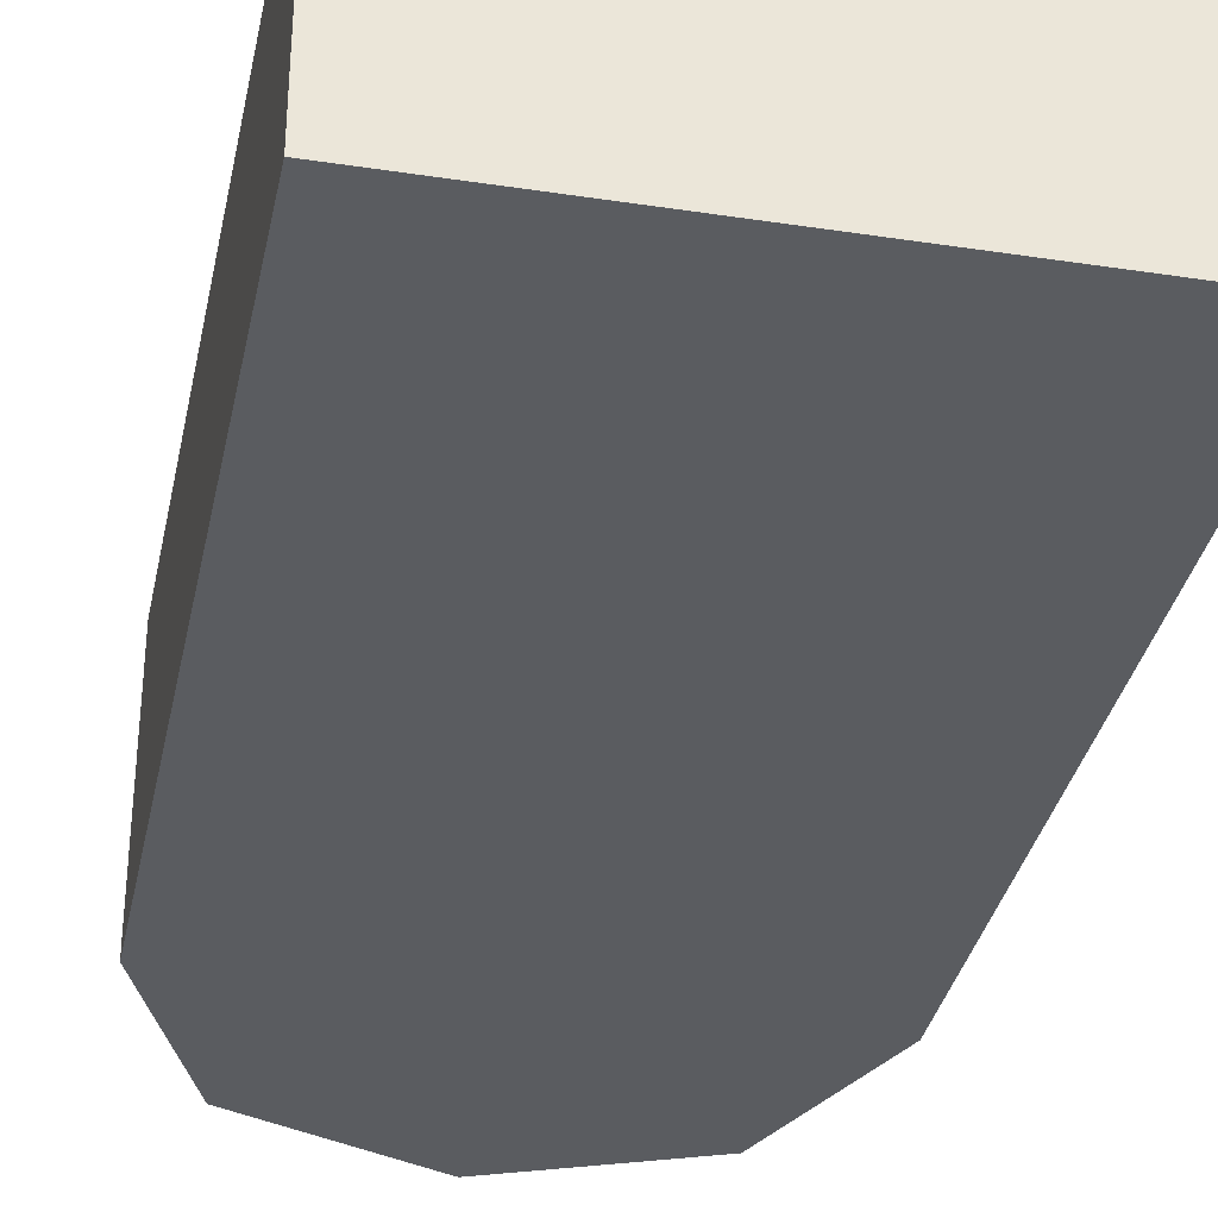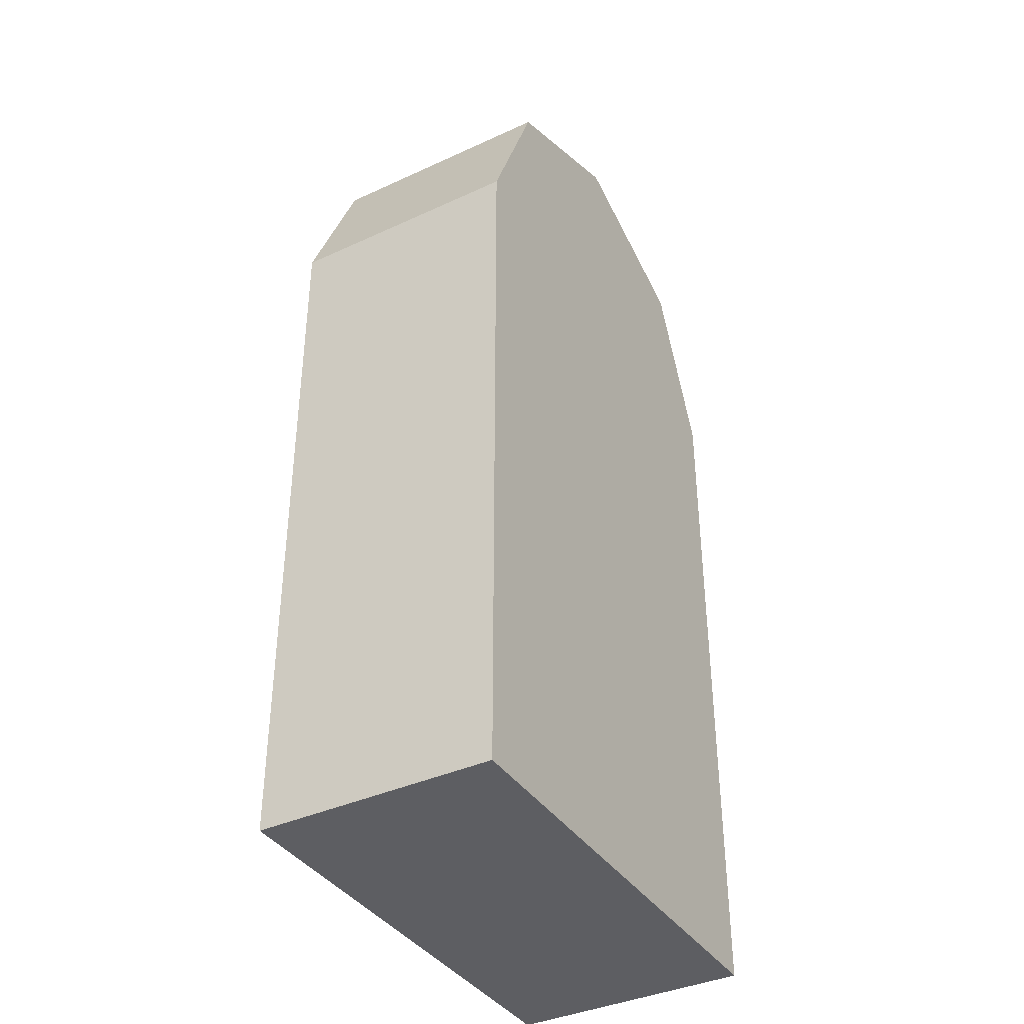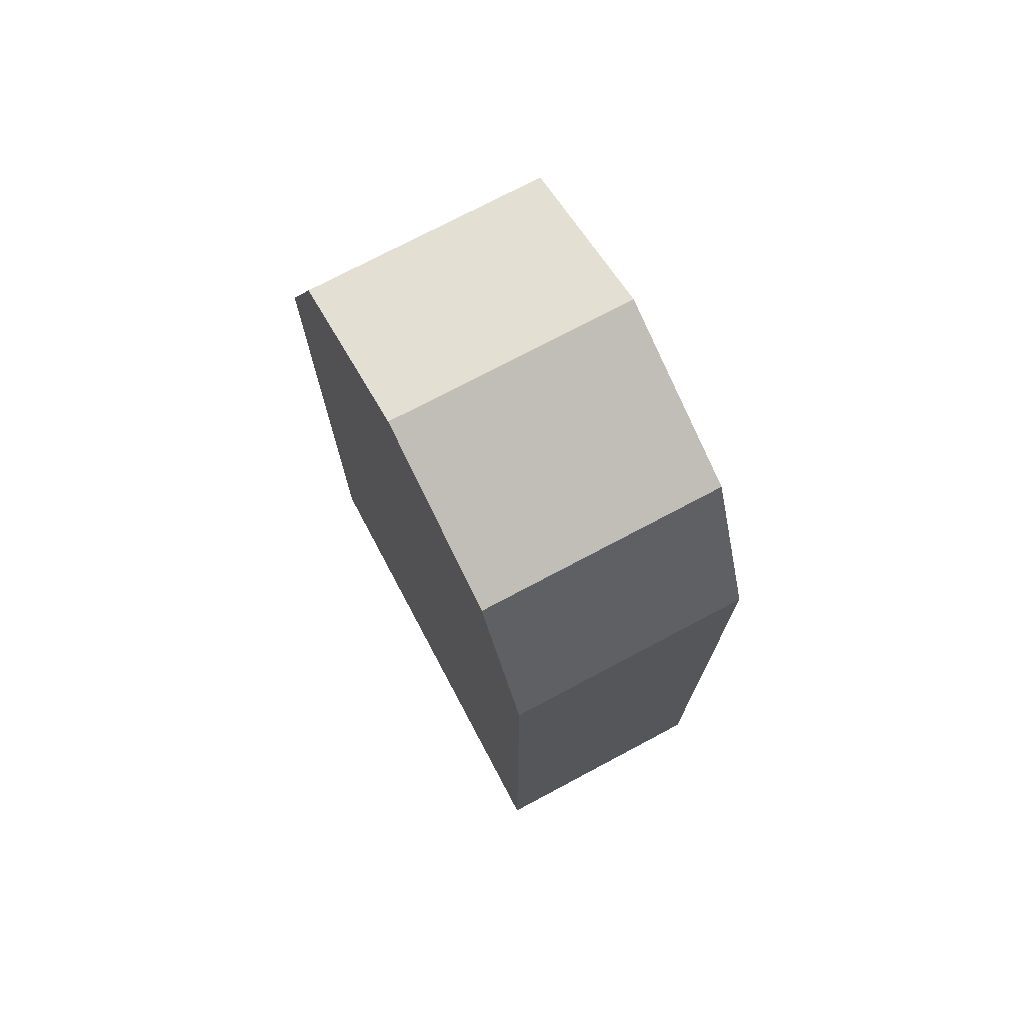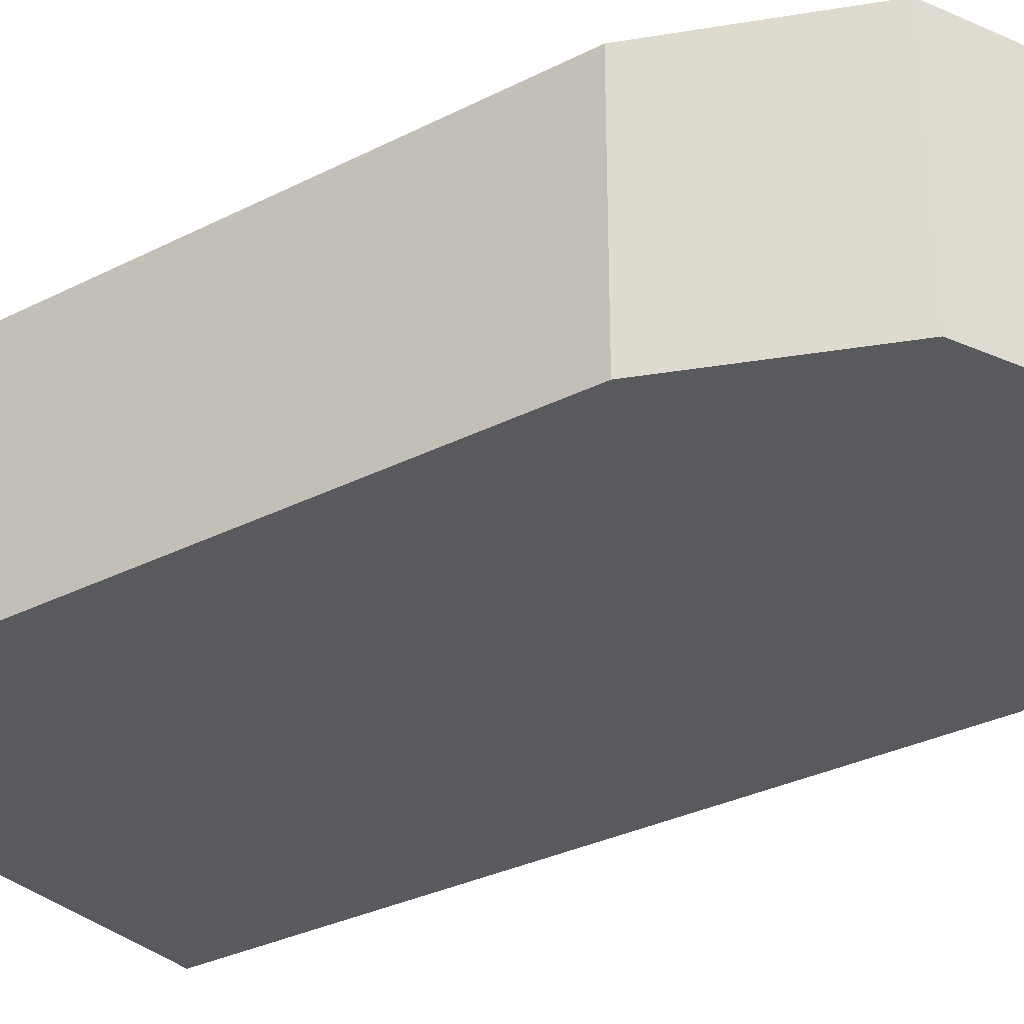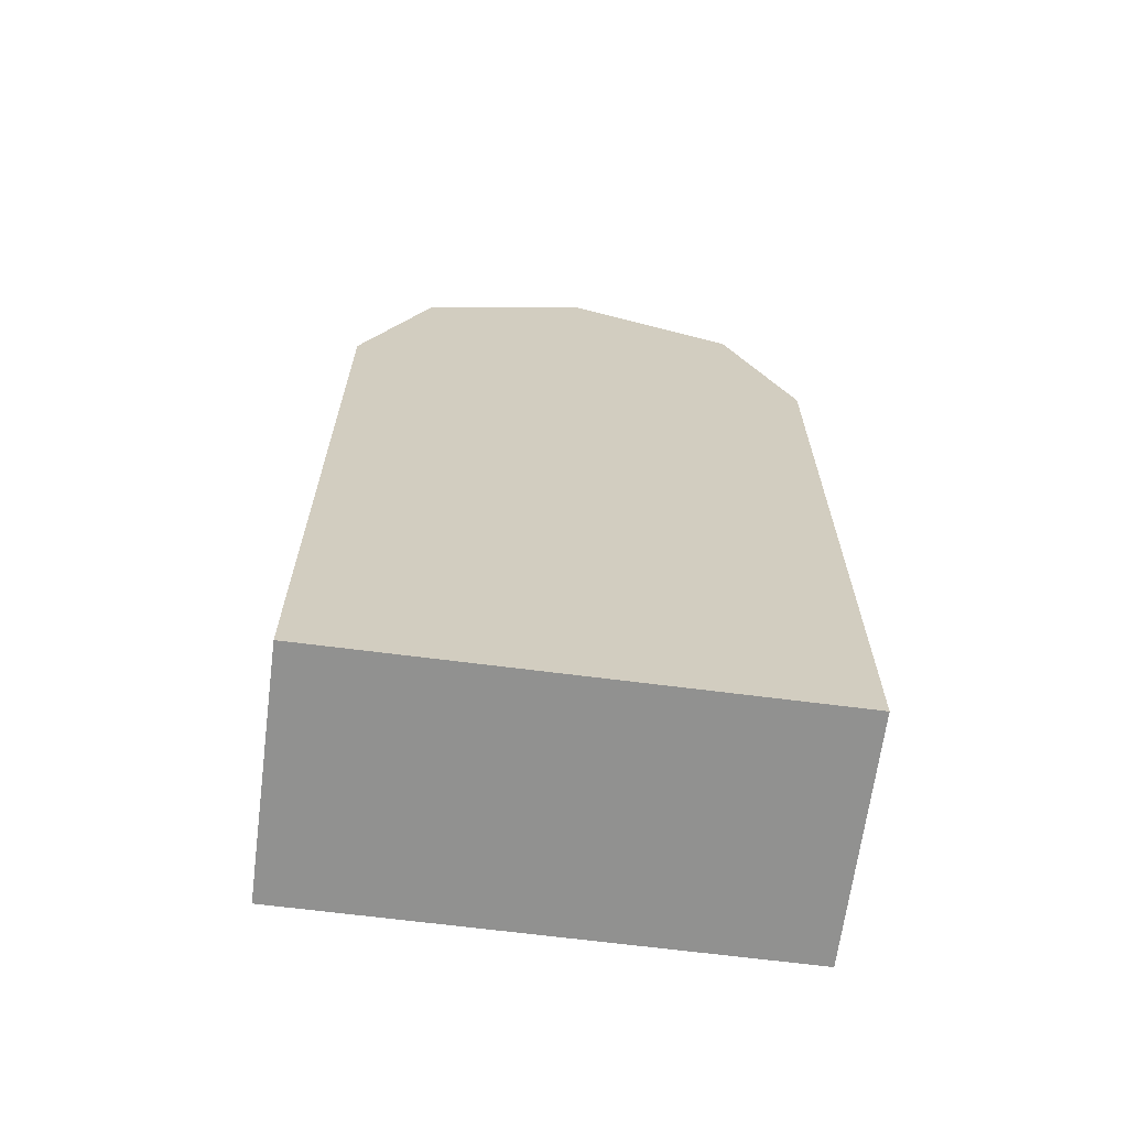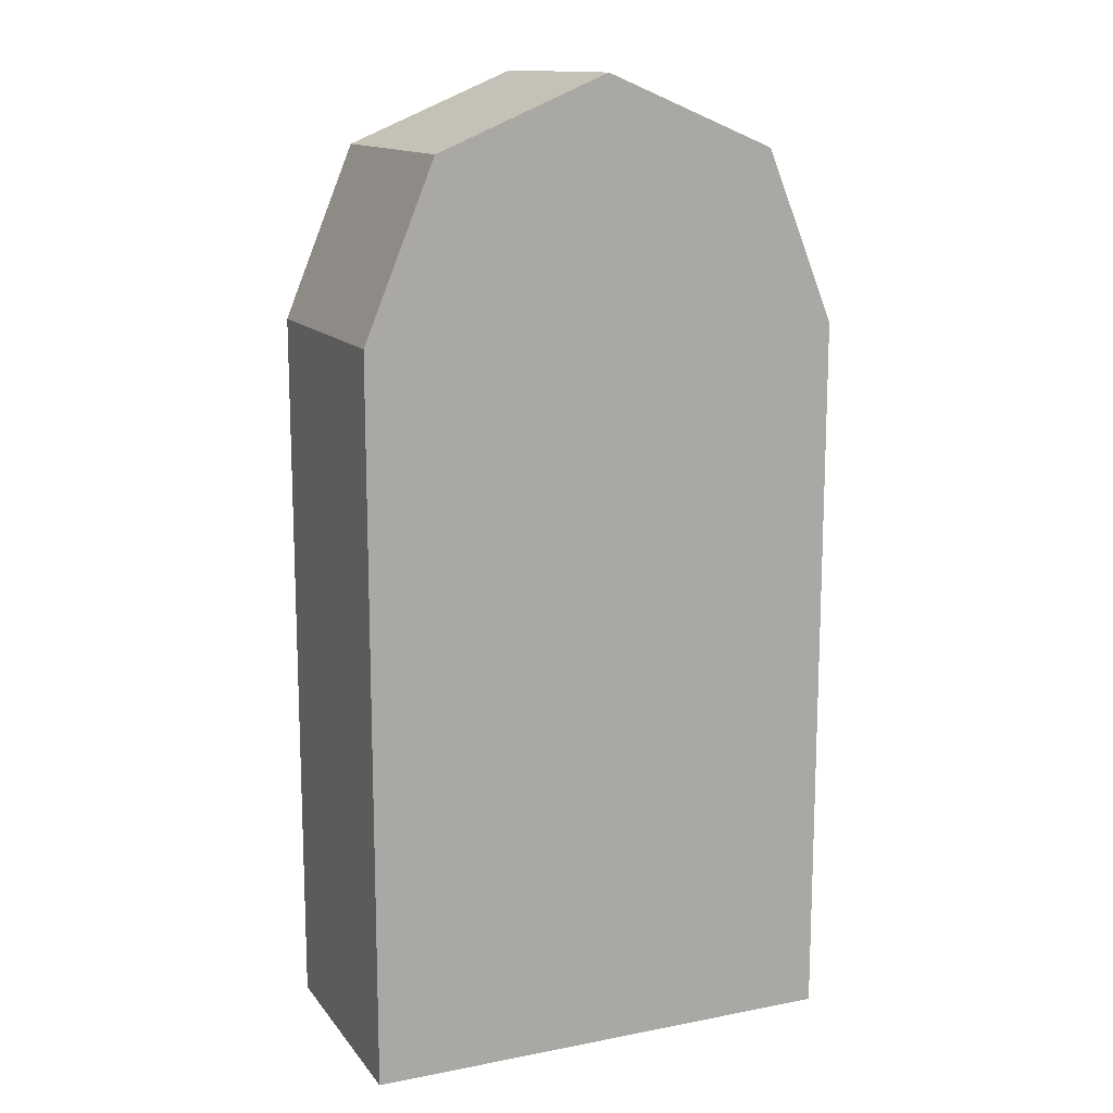
<metadata>
{"format":"obj","ext":"obj","renderer":"f3d","projection":"perspective","resolution":1024,"background":"white","views":[{"elev":-34.3,"azim":-11.6,"up":"+Z"},{"elev":-38.6,"azim":-59.9,"up":"+Y"},{"elev":74.1,"azim":-118.0,"up":"+Y"},{"elev":-31.6,"azim":125.7,"up":"+Z"},{"elev":-66.0,"azim":-7.4,"up":"+Y"},{"elev":13.6,"azim":-23.5,"up":"+Y"}]}
</metadata>
<code>
o End.001_Cube.003
v 0 0.5 0.7328
v 0 0.5 0.2328
v 1 0.5 0.7328
v 1 0.5 0.2328
v 0.8536 0.8536 0.7328
v 0.8536 0.8536 0.2328
v 0.5 1 0.7328
v 0.5 1 0.2328
v 0.1464 0.8536 0.7328
v 0.1464 0.8536 0.2328
v 1 -1 0.7328
v 1 0.5 0.7328
v 0 -1 0.7328
v 0 0.5 0.7328
v 1 -1 0.2328
v 1 0.5 0.2328
v 0 -1 0.2328
v 0 0.5 0.2328
v 0.5 0.5 0.7328
v 0.8536 0.8536 0.7328
v 0.5 1 0.7328
v 0.5 1 0.2328
v 0.8536 0.8536 0.2328
v 0.1464 0.8536 0.7328
v 0.1464 0.8536 0.2328
v 0 0.5 0.2328
v 1 0.5 0.2328
v 1 0.5 0.7328
v 0 0.5 0.7328
f 3 4 6 5
f 5 6 8 7
f 7 8 10 9
f 9 10 2 1
f 17 18 16 15
f 13 14 18 17
f 15 16 12 11
f 13 17 15 11
f 5 7 21 20
f 7 9 24 21
f 13 11 12 14
f 26 25 23 27
f 22 23 25
f 24 29 28 20
f 20 21 24
f 10 8 22 25
f 8 6 23 22
f 16 18 26 27
f 14 12 28 29
f 9 14 29 24
f 18 10 25 26
f 6 16 27 23
f 12 5 20 28

</code>
